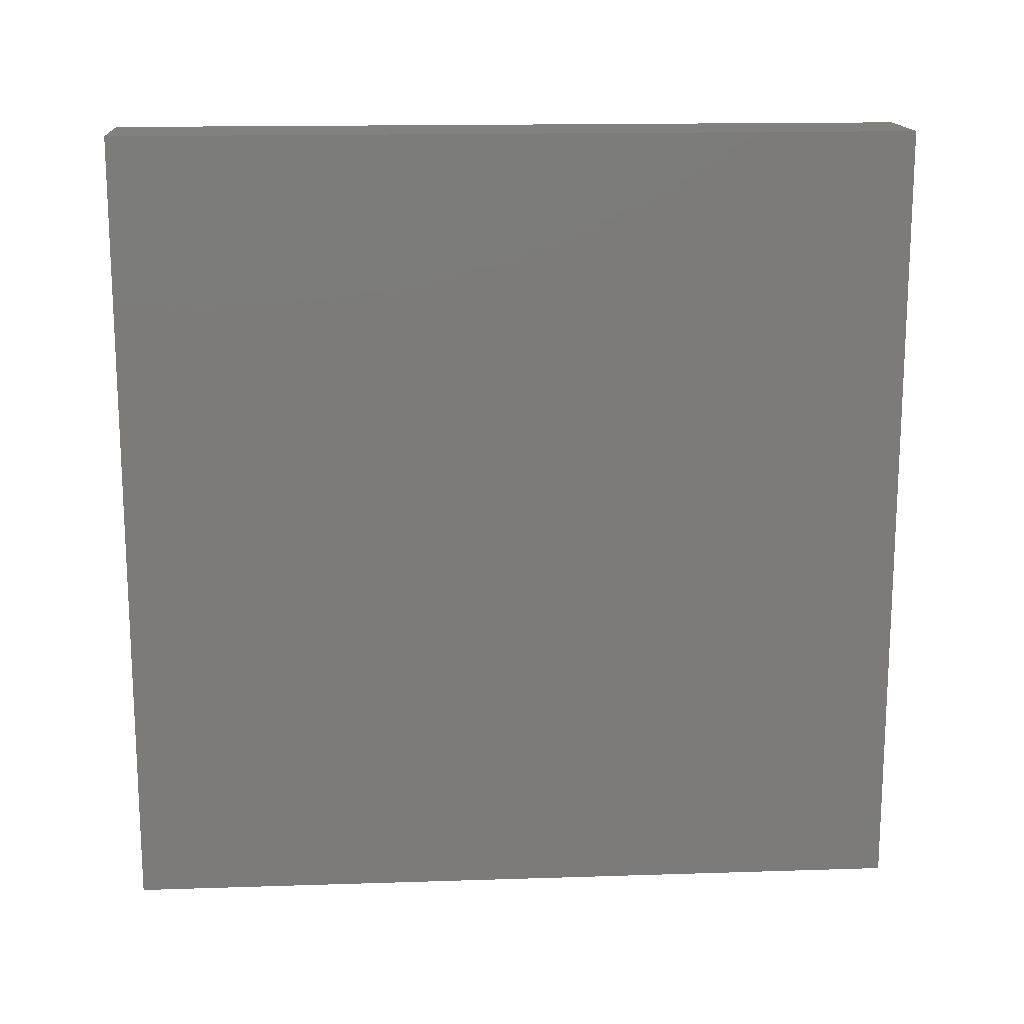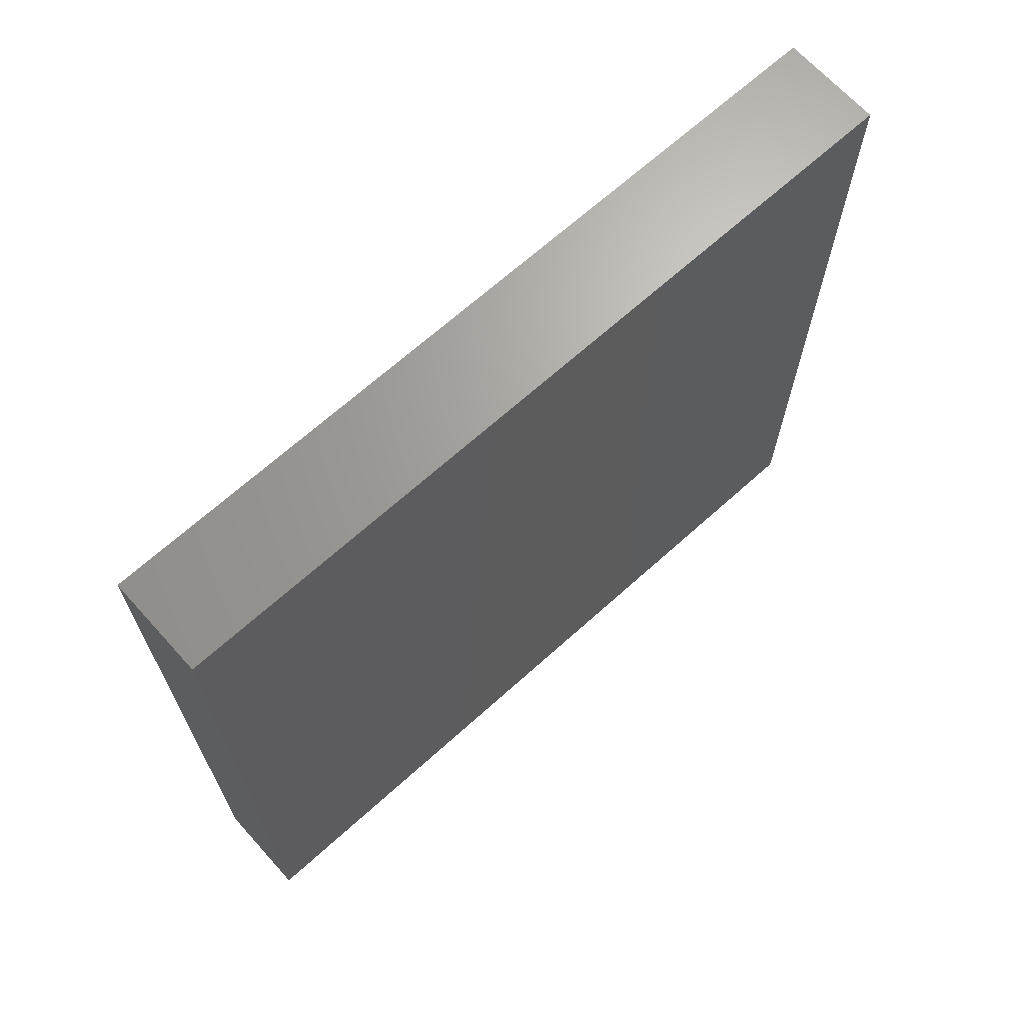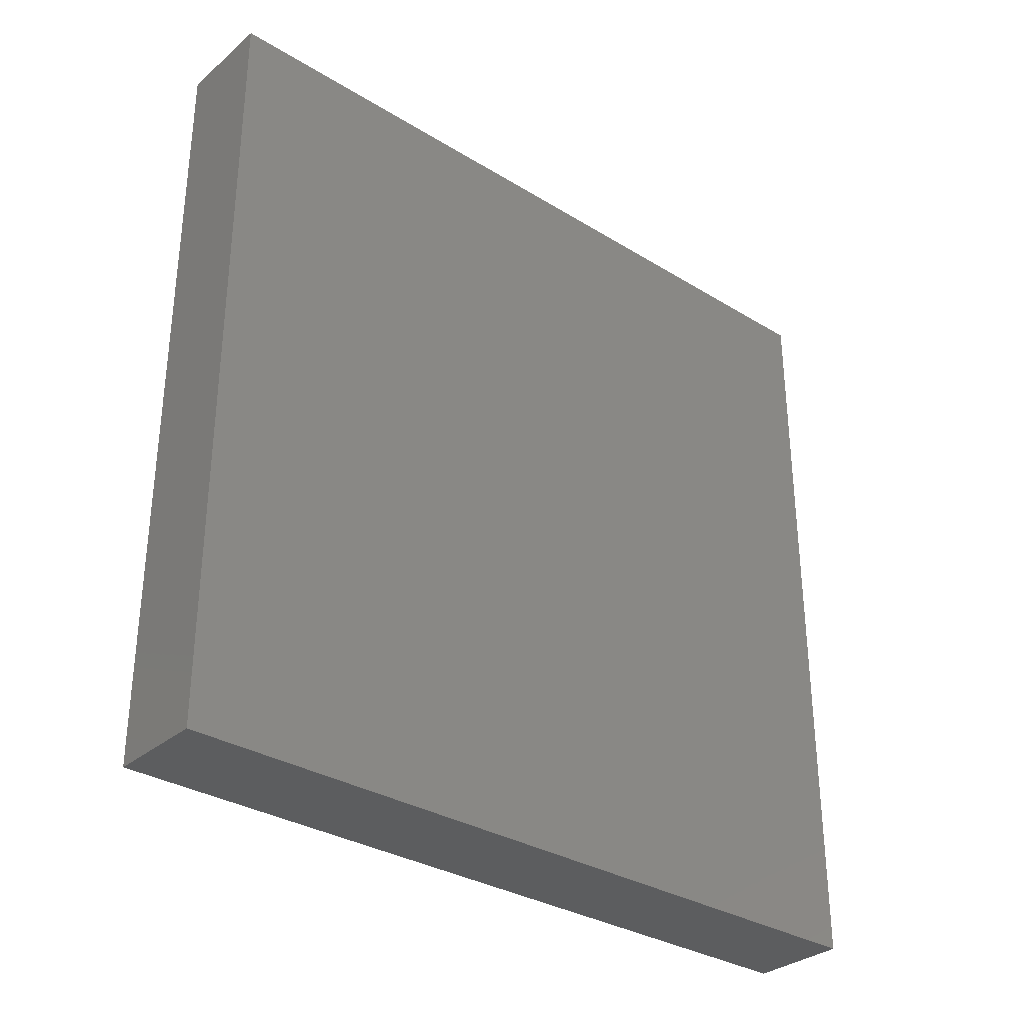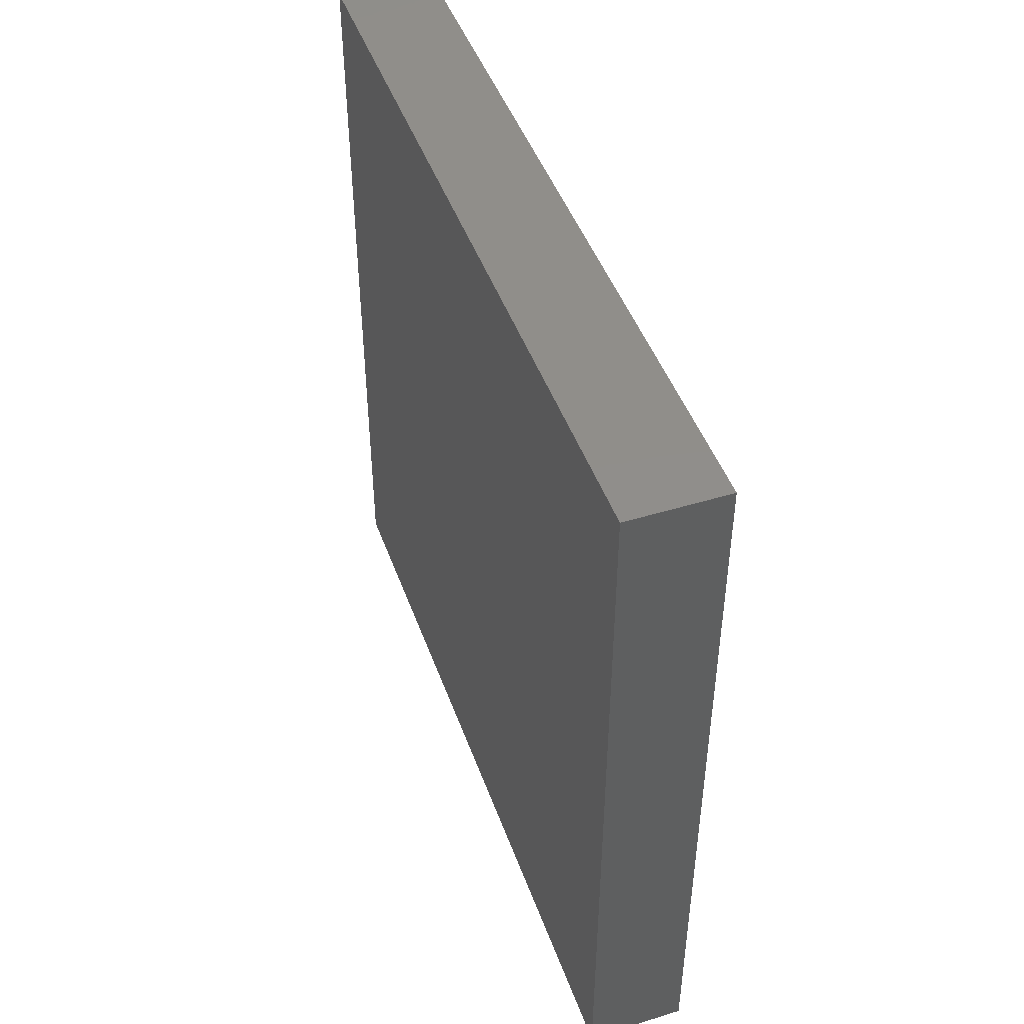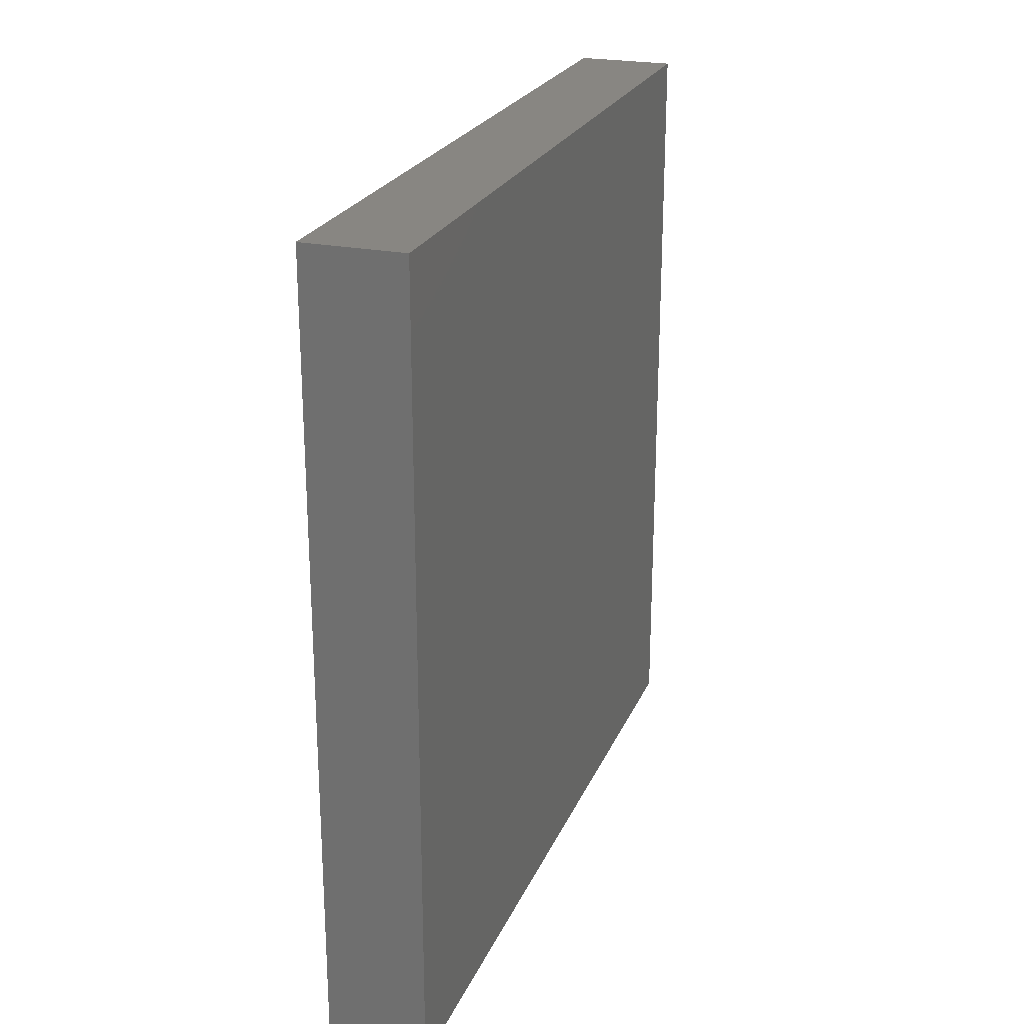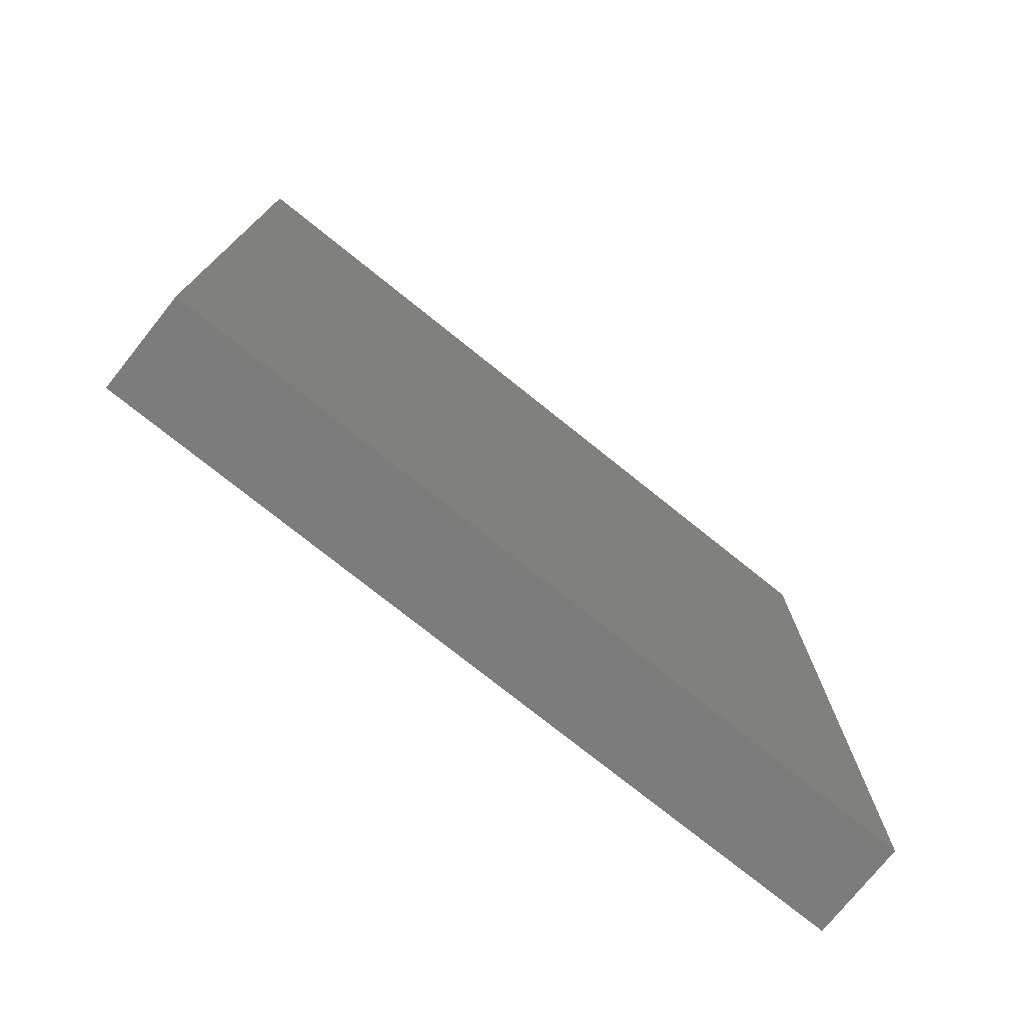
<metadata>
{"format":"stl","ext":"stl","renderer":"f3d","projection":"perspective","resolution":1024,"background":"white","views":[{"elev":15.6,"azim":86.1,"up":"+Y"},{"elev":67.6,"azim":-132.1,"up":"+Z"},{"elev":-32.1,"azim":-130.6,"up":"+Z"},{"elev":46.3,"azim":160.7,"up":"+Z"},{"elev":23.6,"azim":19.0,"up":"+Z"},{"elev":-75.6,"azim":-128.7,"up":"+Y"}]}
</metadata>
<code>
# stl→obj: 24 verts, 44 faces
v 0.02359 -0.2 -0.1995
v -0.02641 -0.2 -0.1995
v 0.02359 -0.06667 -0.1995
v -0.02641 -0.06667 -0.1995
v 0.02359 0.06667 -0.1995
v -0.02641 0.06667 -0.1995
v 0.02359 0.2 -0.1995
v -0.02641 0.2 -0.1995
v 0.02359 -0.2 0.2005
v 0.02359 -0.06667 0.2005
v -0.02641 -0.2 0.2005
v 0.02359 0.06667 0.2005
v -0.02641 -0.06667 0.2005
v 0.02359 0.2 0.2005
v -0.02641 0.06667 0.2005
v -0.02641 0.2 0.2005
v 0.02359 -0.2 -0.06615
v 0.02359 0.2 -0.06615
v 0.02359 0.2 0.06718
v 0.02359 -0.2 0.06718
v -0.02641 0.2 -0.06615
v -0.02641 0.2 0.06718
v -0.02641 -0.2 -0.06615
v -0.02641 -0.2 0.06718
f 1 2 3
f 3 4 5
f 5 6 7
f 7 6 8
f 6 5 4
f 4 3 2
f 9 10 11
f 10 12 13
f 12 14 15
f 14 16 15
f 15 13 12
f 13 11 10
f 1 3 17
f 3 5 18
f 5 7 18
f 14 12 19
f 12 10 20
f 10 9 20
f 18 19 12
f 20 17 3
f 3 18 20
f 12 20 18
f 7 8 21
f 16 14 22
f 14 19 22
f 19 18 21
f 18 7 21
f 21 22 19
f 8 6 21
f 6 4 23
f 4 2 23
f 11 13 24
f 13 15 22
f 15 16 22
f 22 21 6
f 23 24 13
f 6 23 22
f 13 22 23
f 2 1 17
f 9 11 20
f 11 24 20
f 24 23 17
f 23 2 17
f 17 20 24

</code>
